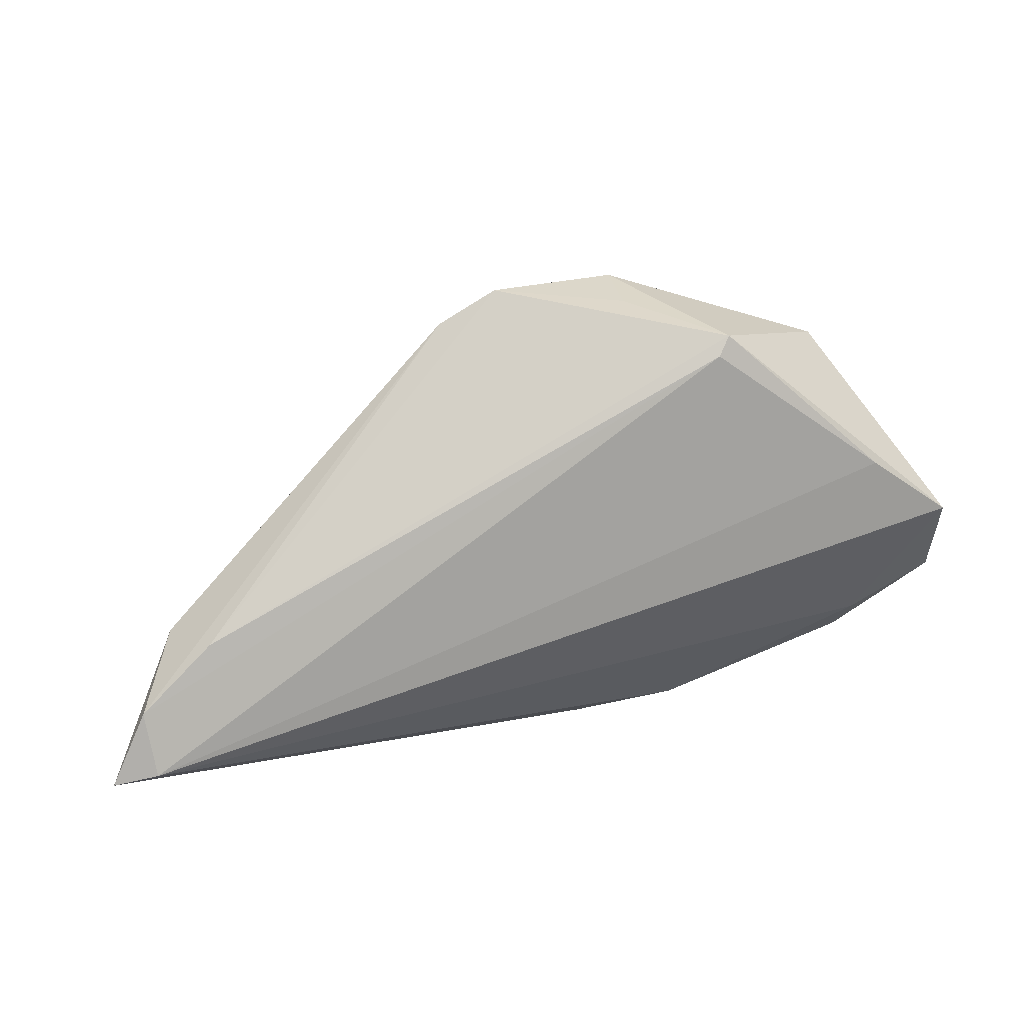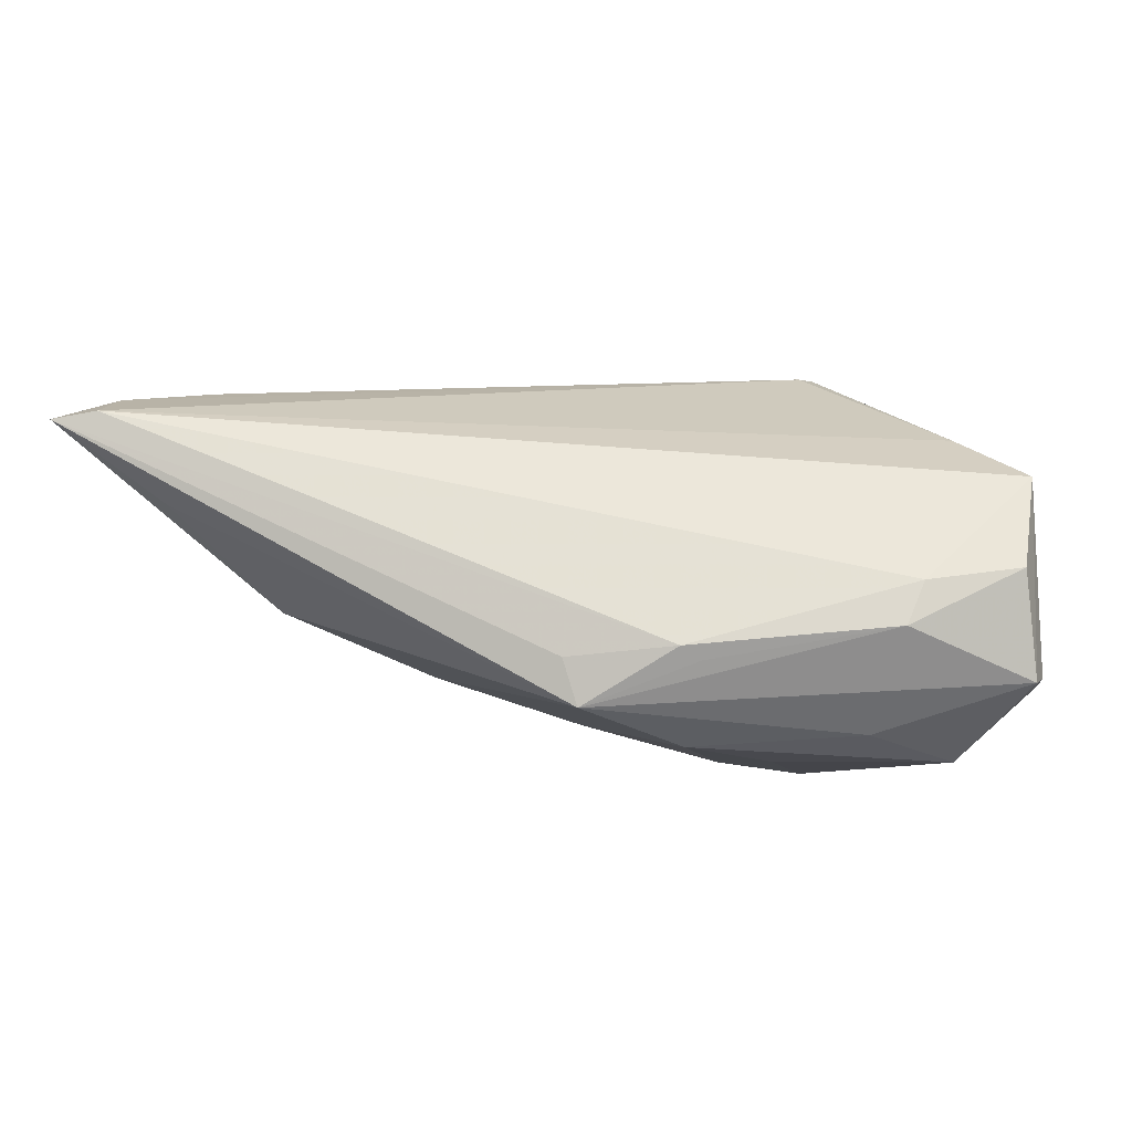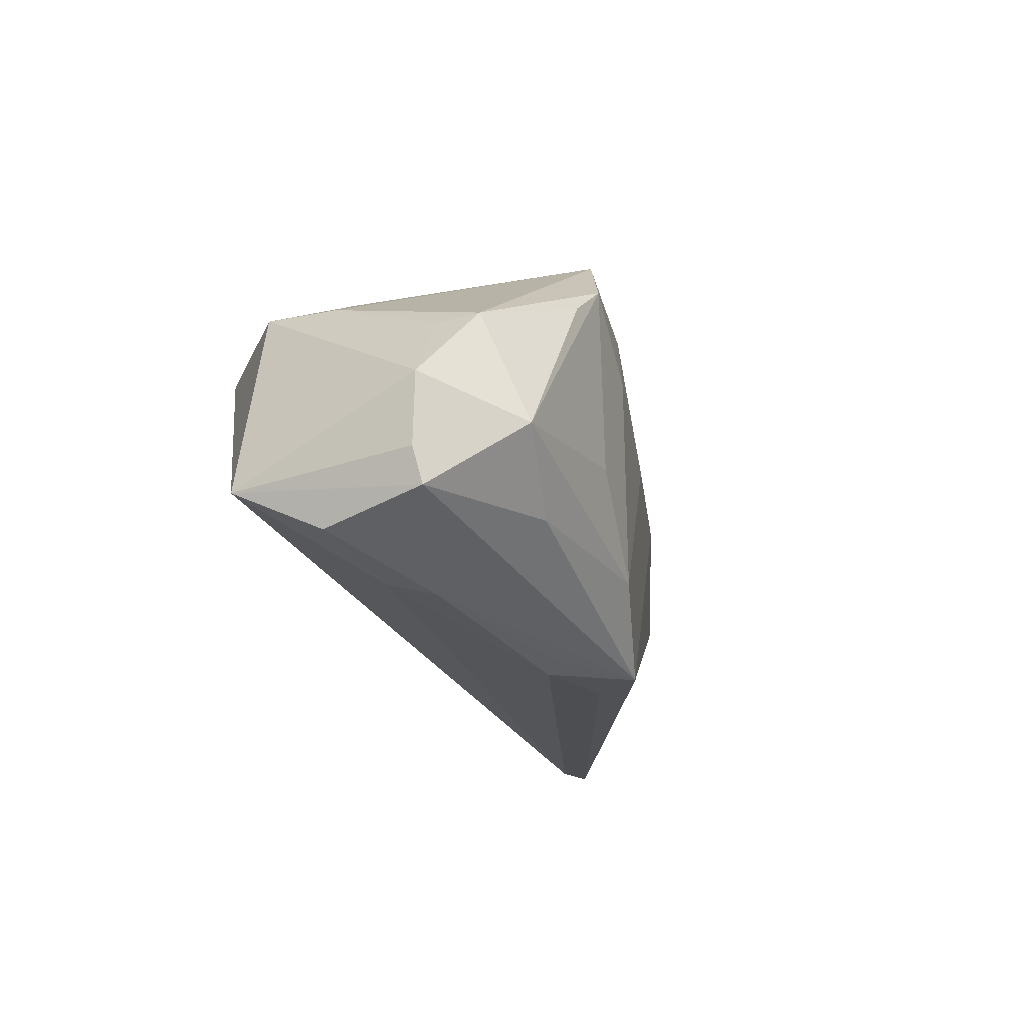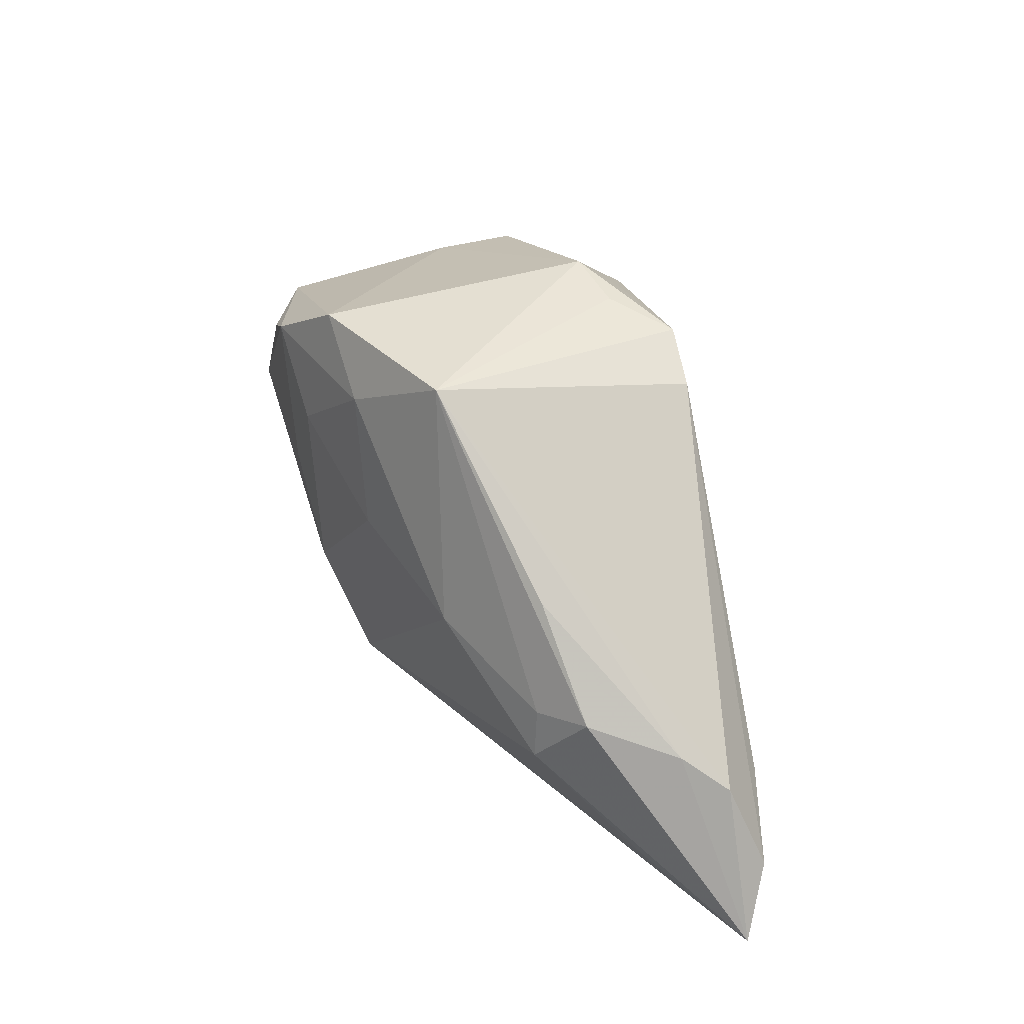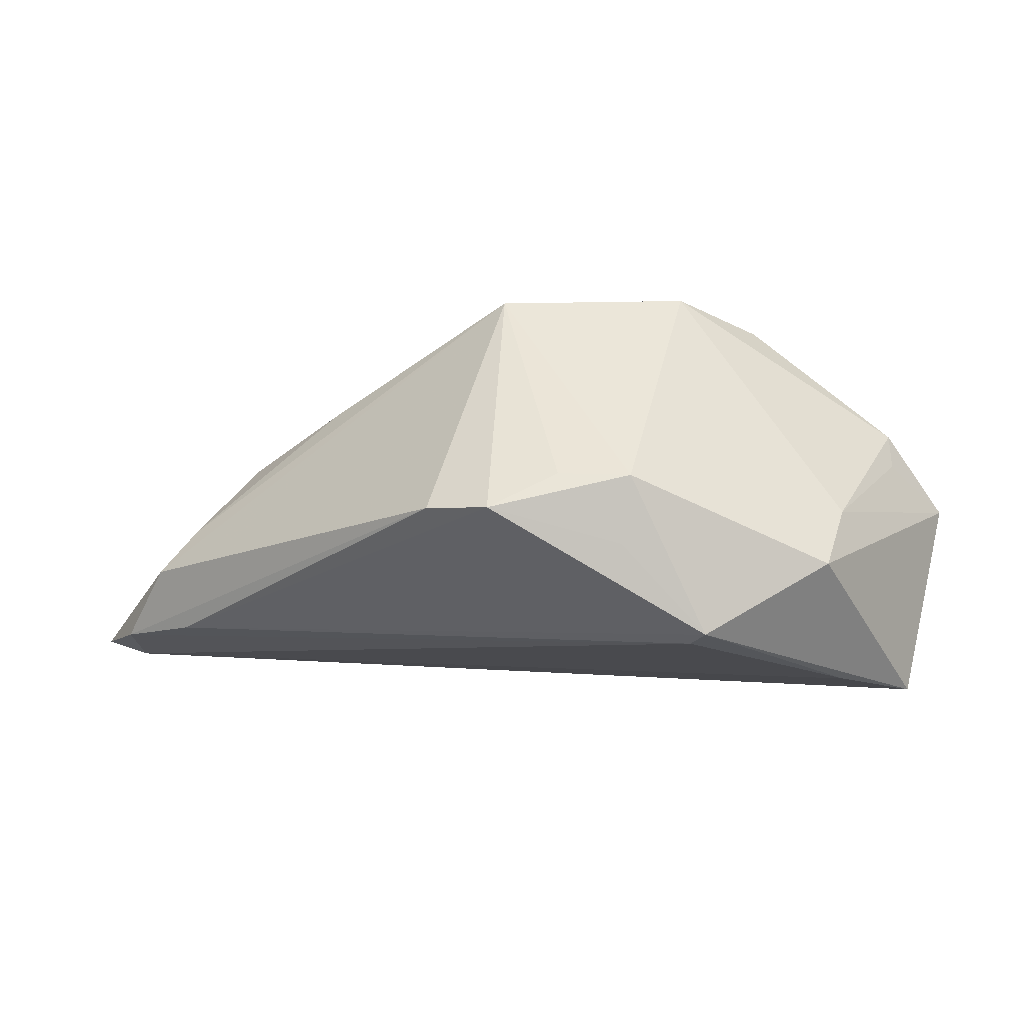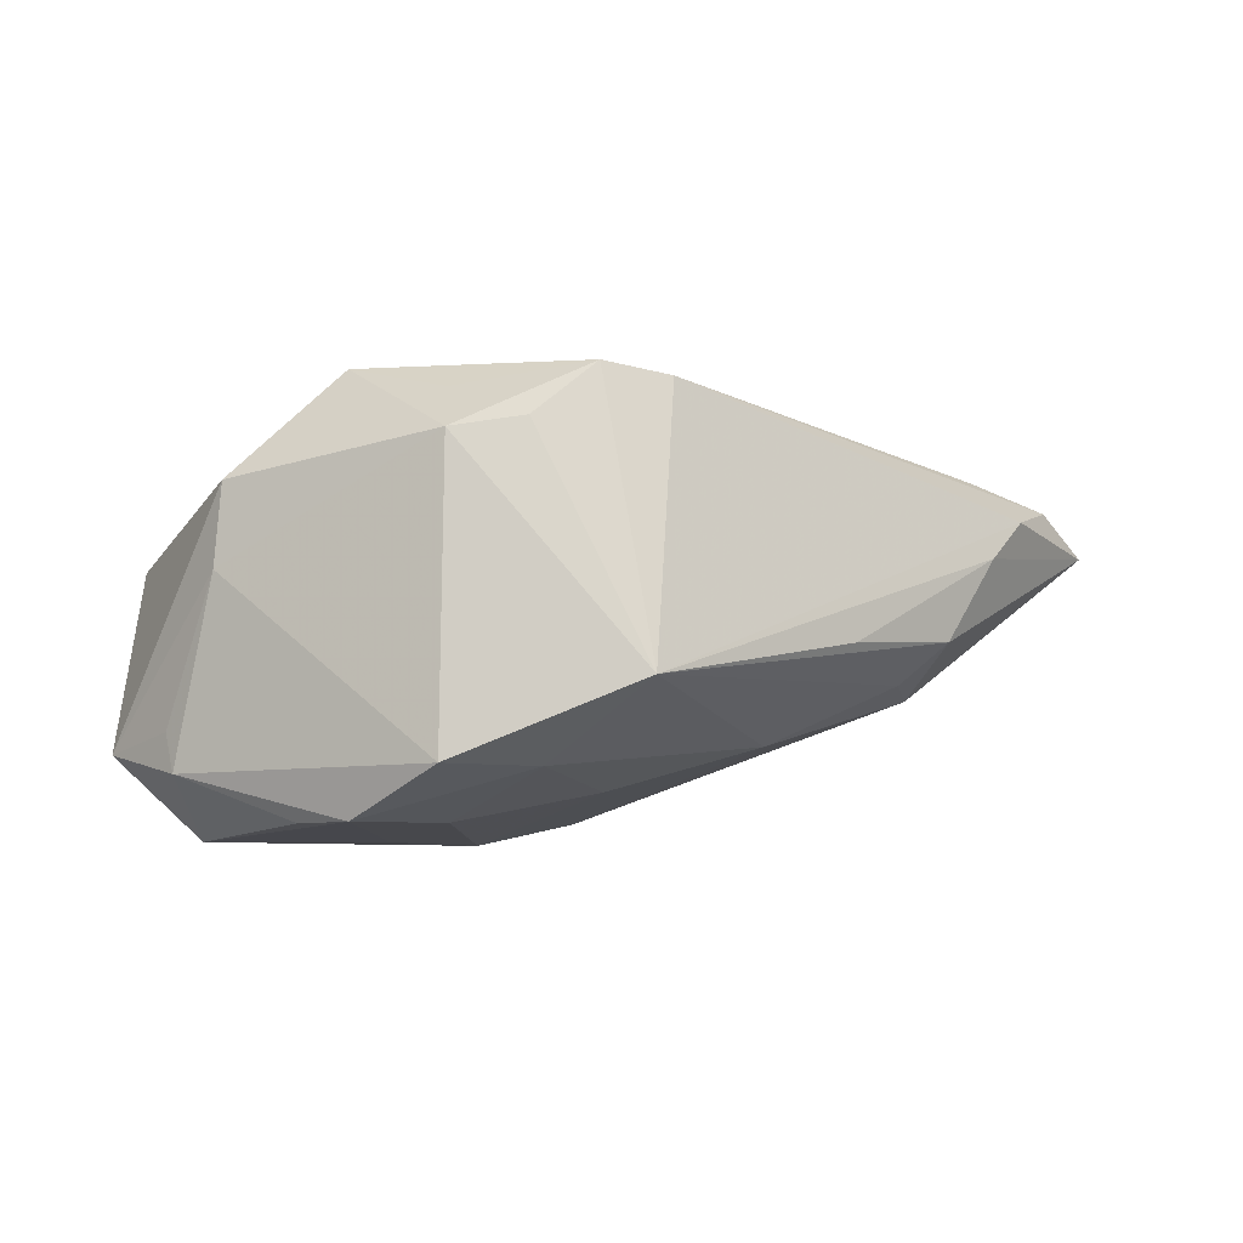
<metadata>
{"format":"obj","ext":"obj","renderer":"f3d","projection":"perspective","resolution":1024,"background":"white","views":[{"elev":78.8,"azim":-11.6,"up":"+Z"},{"elev":-8.6,"azim":9.1,"up":"+Z"},{"elev":-17.1,"azim":116.0,"up":"+Y"},{"elev":43.6,"azim":-106.2,"up":"+Y"},{"elev":46.2,"azim":14.3,"up":"+Y"},{"elev":78.3,"azim":-178.8,"up":"+Y"}]}
</metadata>
<code>
v -0.003658 0.02645 -0.0106
v 0.03255 0.01212 -0.02421
v -0.004941 0.02104 0.0214
v 0.005366 -0.02555 -0.01933
v 0.04049 -0.02202 -0.0107
v 0.05468 -0.01206 0.006993
v 0.01737 0.007995 -0.02335
v 0.04653 0.007269 -0.01877
v -0.04522 -0.008894 0.0143
v 0.003782 -0.02636 -0.0139
v -0.03208 -0.01049 -0.006417
v 0.009557 0.02497 0.0158
v 0.01744 0.0241 -0.01939
v 0.0159 -0.01637 -0.02307
v 0.03613 -0.01394 -0.02179
v 0.0179 0.02531 0.0143
v 0.00263 0.02377 0.02207
v -0.0552 -0.02645 0.01425
v 0.04618 -0.005522 0.01273
v 0.04529 -0.005872 -0.02441
v 0.01659 -0.02645 -0.0129
v -0.01569 -0.0006267 -0.0134
v -0.03065 -0.004319 -0.005718
v 0.02957 0.002898 -0.02427
v 0.05344 -0.01722 -0.00398
v 0.0552 -0.01016 -0.01551
v 0.01828 0.01975 0.02019
v 0.04247 0.01298 0.001976
v 0.05434 -0.01427 -0.01633
v -0.04001 -0.01259 0.01982
v -0.04153 -0.005406 0.009167
v 0.04198 0.01348 0.01147
v 0.02957 0.01154 0.02441
v 0.02684 0.0162 -0.02441
v -0.02484 0.008455 -0.003485
v 0.001517 0.002181 -0.01908
v 0.01871 -0.02512 -0.01442
v 0.007352 0.01789 -0.01863
v -0.04962 -0.01904 0.01794
v -0.04955 -0.02645 0.01505
v 0.04251 -0.02081 -0.005594
v 0.05497 -0.001817 -0.01563
v -0.03602 -0.002436 -0.001097
v 0.02472 -0.005022 -0.02409
v 0.04765 0.006478 -0.01422
v -0.04274 -0.02172 0.004877
v 0.0279 0.009216 0.02423
f 6 42 32
f 3 1 9
f 33 6 32
f 47 33 30
f 29 5 4
f 25 5 29
f 29 20 42
f 29 6 25
f 19 33 47
f 6 33 19
f 47 40 19
f 40 6 19
f 40 21 41
f 41 21 5
f 41 6 40
f 41 5 25
f 25 6 41
f 32 42 28
f 42 45 28
f 1 22 23
f 18 46 4
f 18 21 40
f 39 40 47
f 47 30 39
f 39 18 40
f 9 18 39
f 39 3 9
f 39 30 3
f 32 28 16
f 16 28 13
f 16 33 32
f 16 13 1
f 4 5 37
f 37 21 4
f 5 21 37
f 20 14 44
f 44 24 20
f 15 29 4
f 20 29 15
f 4 14 15
f 15 14 20
f 42 6 26
f 26 29 42
f 6 29 26
f 24 44 34
f 2 20 34
f 20 24 34
f 13 28 8
f 8 28 45
f 8 34 13
f 2 34 8
f 8 20 2
f 8 45 42
f 42 20 8
f 7 44 14
f 7 34 44
f 11 22 4
f 11 23 22
f 4 46 11
f 46 18 11
f 4 21 10
f 10 18 4
f 21 18 10
f 33 16 27
f 1 3 17
f 17 27 16
f 33 27 17
f 3 30 17
f 17 30 33
f 36 7 14
f 4 22 36
f 36 14 4
f 13 34 38
f 34 7 38
f 1 13 38
f 7 36 38
f 38 22 1
f 38 36 22
f 23 11 43
f 43 11 18
f 1 23 43
f 43 35 1
f 12 16 1
f 1 17 12
f 12 17 16
f 31 18 9
f 31 43 18
f 35 43 31
f 9 1 31
f 1 35 31

</code>
